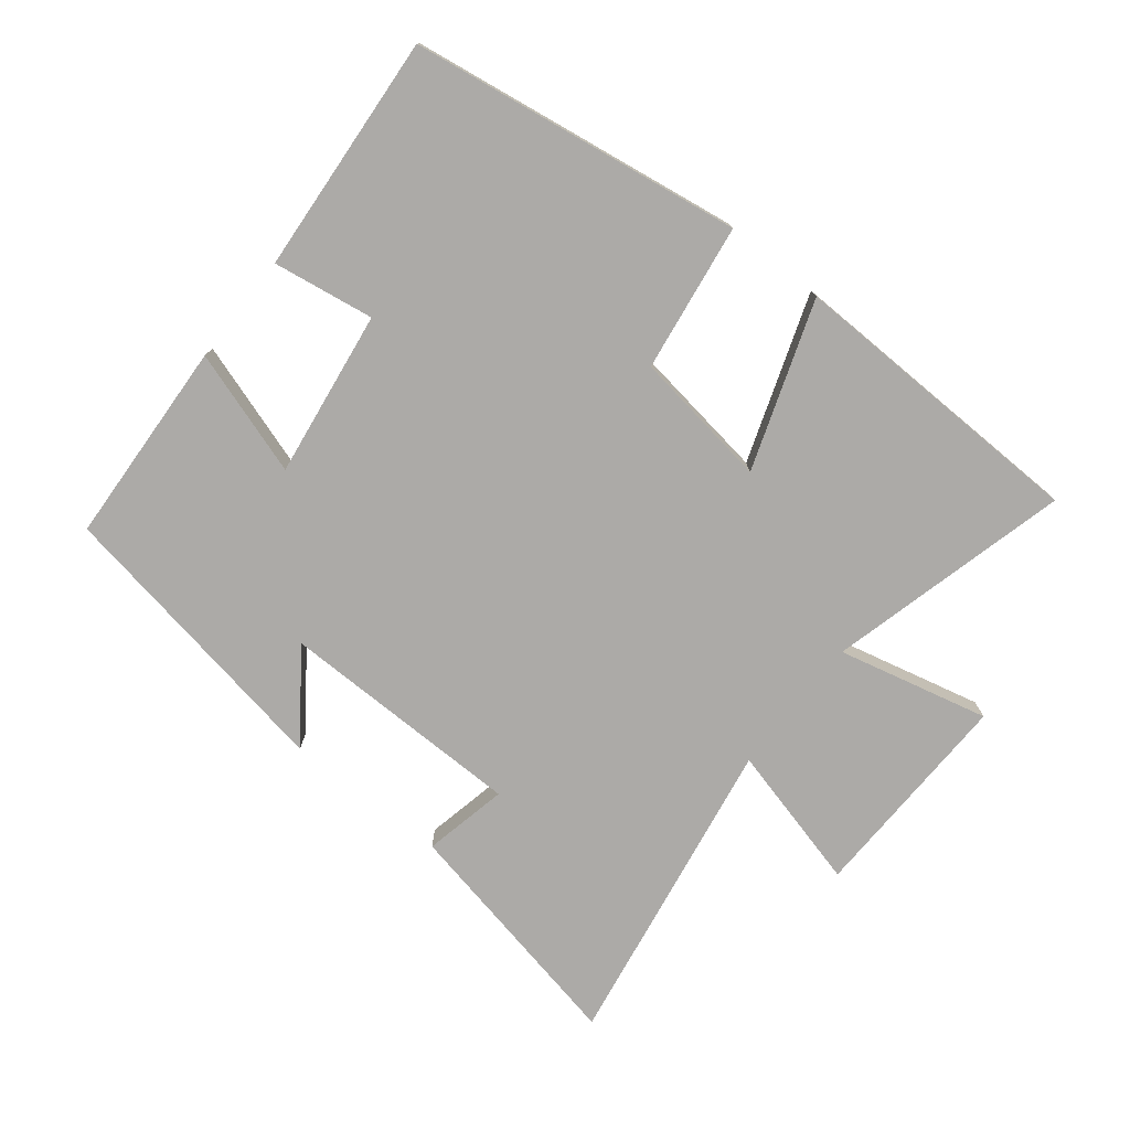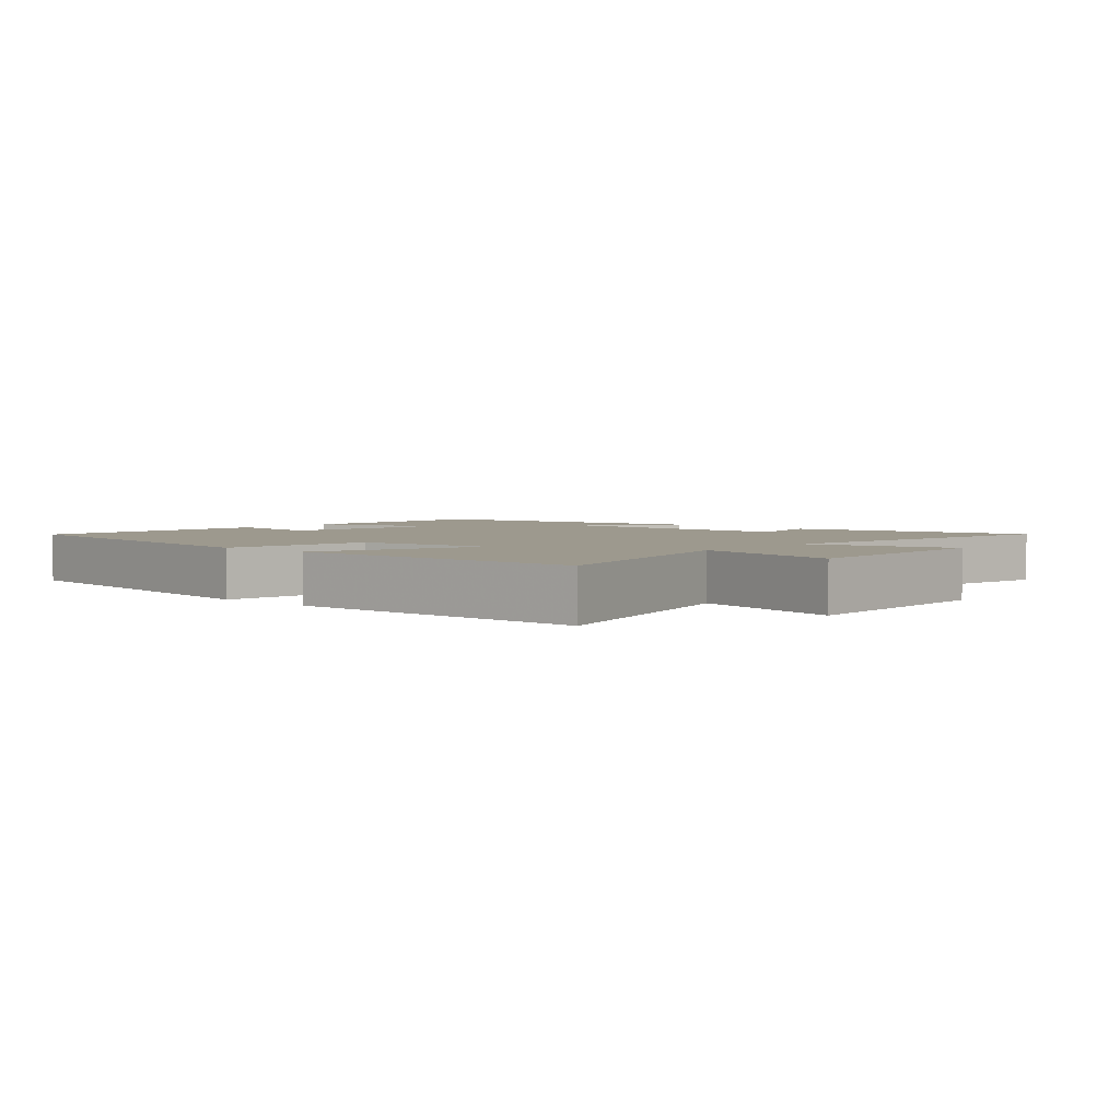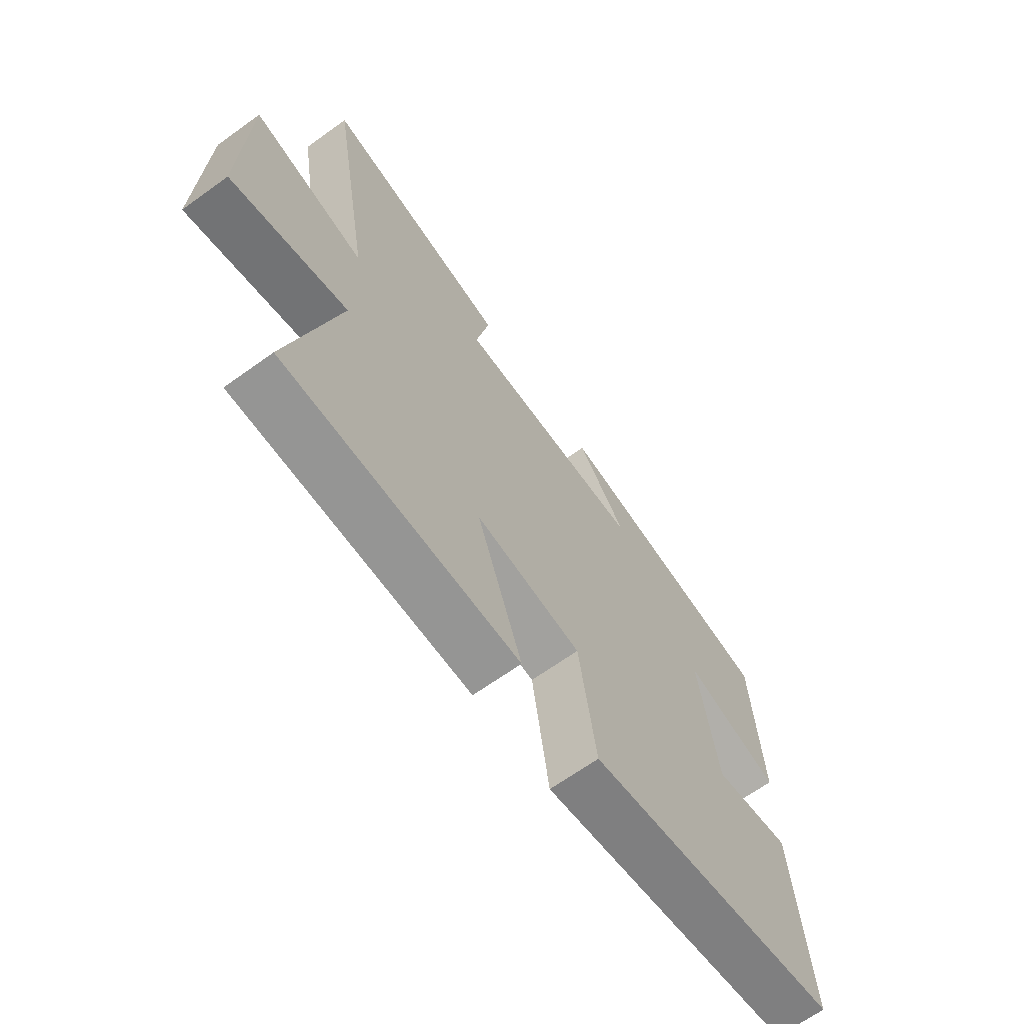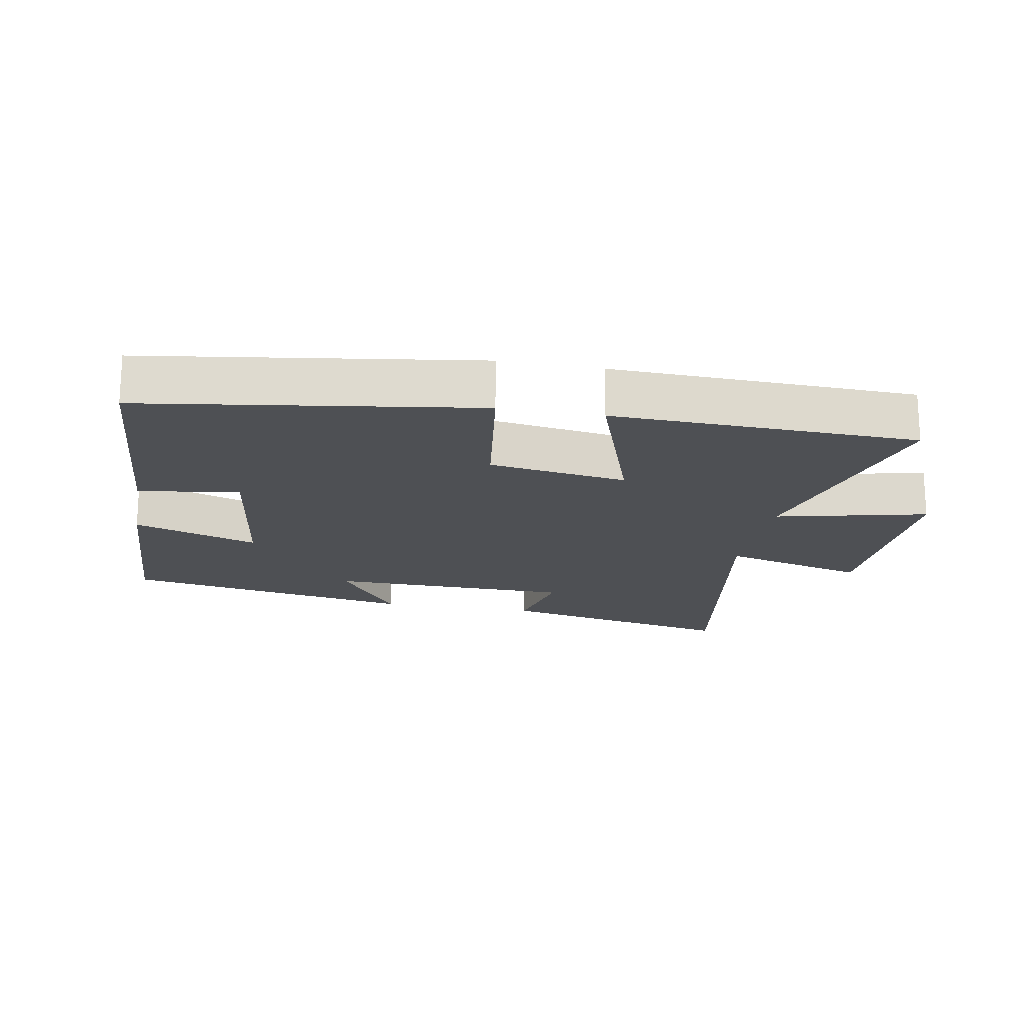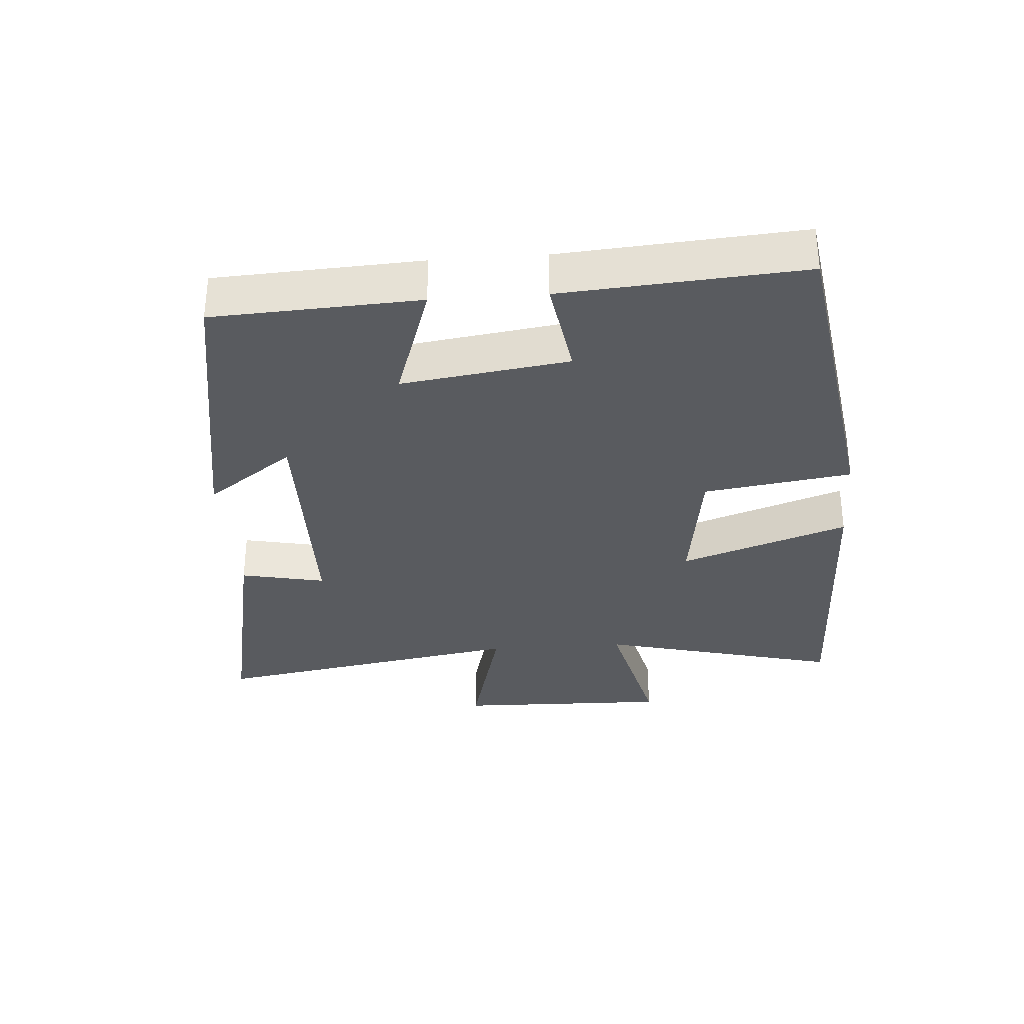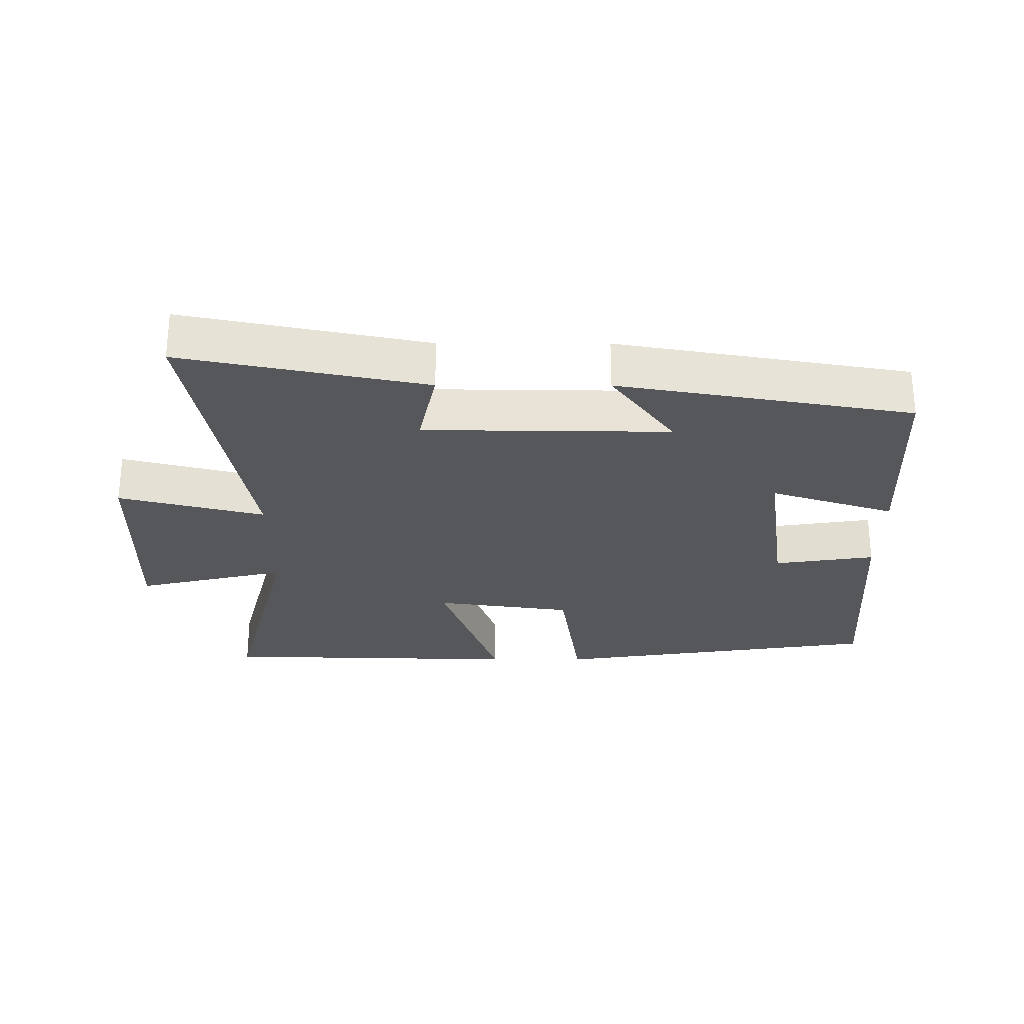
<metadata>
{"format":"obj","ext":"obj","renderer":"f3d","projection":"perspective","resolution":1024,"background":"white","views":[{"elev":-76.1,"azim":141.5,"up":"+Y"},{"elev":3.3,"azim":-138.5,"up":"+Y"},{"elev":-66.4,"azim":-54.2,"up":"+Z"},{"elev":-18.5,"azim":169.3,"up":"+Y"},{"elev":-32.6,"azim":94.2,"up":"+Y"},{"elev":-27.1,"azim":-0.2,"up":"+Y"}]}
</metadata>
<code>
v -0.594 0.07 -0.489
v -0.5 0.07 -0.121
v -0.73 0.07 -0.176
v -0.722 0.07 0.152
v -0.5 0.07 0.095
v -0.582 0.07 0.575
v -0.212 0.07 0.5
v -0.239 0.07 0.371
v 0.135 0.07 0.367
v 0.038 0.07 0.5
v 0.484 0.07 0.423
v 0.5 0.07 0.11
v 0.31 0.07 0.172
v 0.346 0.07 -0.082
v 0.5 0.07 -0.058
v 0.527 0.07 -0.423
v 0.023 0.07 -0.5
v -0.01 0.07 -0.275
v -0.22 0.07 -0.245
v -0.131 0.07 -0.5
v -0.594 0 -0.489
v -0.5 0 -0.121
v -0.73 0 -0.176
v -0.722 0 0.152
v -0.5 0 0.095
v -0.582 0 0.575
v -0.212 0 0.5
v -0.239 0 0.371
v 0.135 0 0.367
v 0.038 0 0.5
v 0.484 0 0.423
v 0.5 0 0.11
v 0.31 0 0.172
v 0.346 0 -0.082
v 0.5 0 -0.058
v 0.527 0 -0.423
v 0.023 0 -0.5
v -0.01 0 -0.275
v -0.22 0 -0.245
v -0.131 0 -0.5
f 19 20 1 2
f 18 19 2
f 16 17 18
f 15 16 18
f 14 15 18
f 13 14 18 2
f 11 12 13
f 10 11 13
f 9 10 13
f 13 2 3
f 9 13 3
f 8 9 3
f 5 6 7 8
f 5 8 3
f 3 4 5
f 22 21 40 39
f 22 39 38
f 38 37 36
f 38 36 35
f 38 35 34
f 22 38 34 33
f 33 32 31
f 33 31 30
f 33 30 29
f 23 22 33
f 23 33 29
f 23 29 28
f 28 27 26 25
f 23 28 25
f 25 24 23
f 1 21 22 2
f 2 22 23 3
f 3 23 24 4
f 4 24 25 5
f 5 25 26 6
f 6 26 27 7
f 7 27 28 8
f 8 28 29 9
f 9 29 30 10
f 10 30 31 11
f 11 31 32 12
f 12 32 33 13
f 13 33 34 14
f 14 34 35 15
f 15 35 36 16
f 16 36 37 17
f 17 37 38 18
f 18 38 39 19
f 19 39 40 20
f 20 40 21 1

</code>
